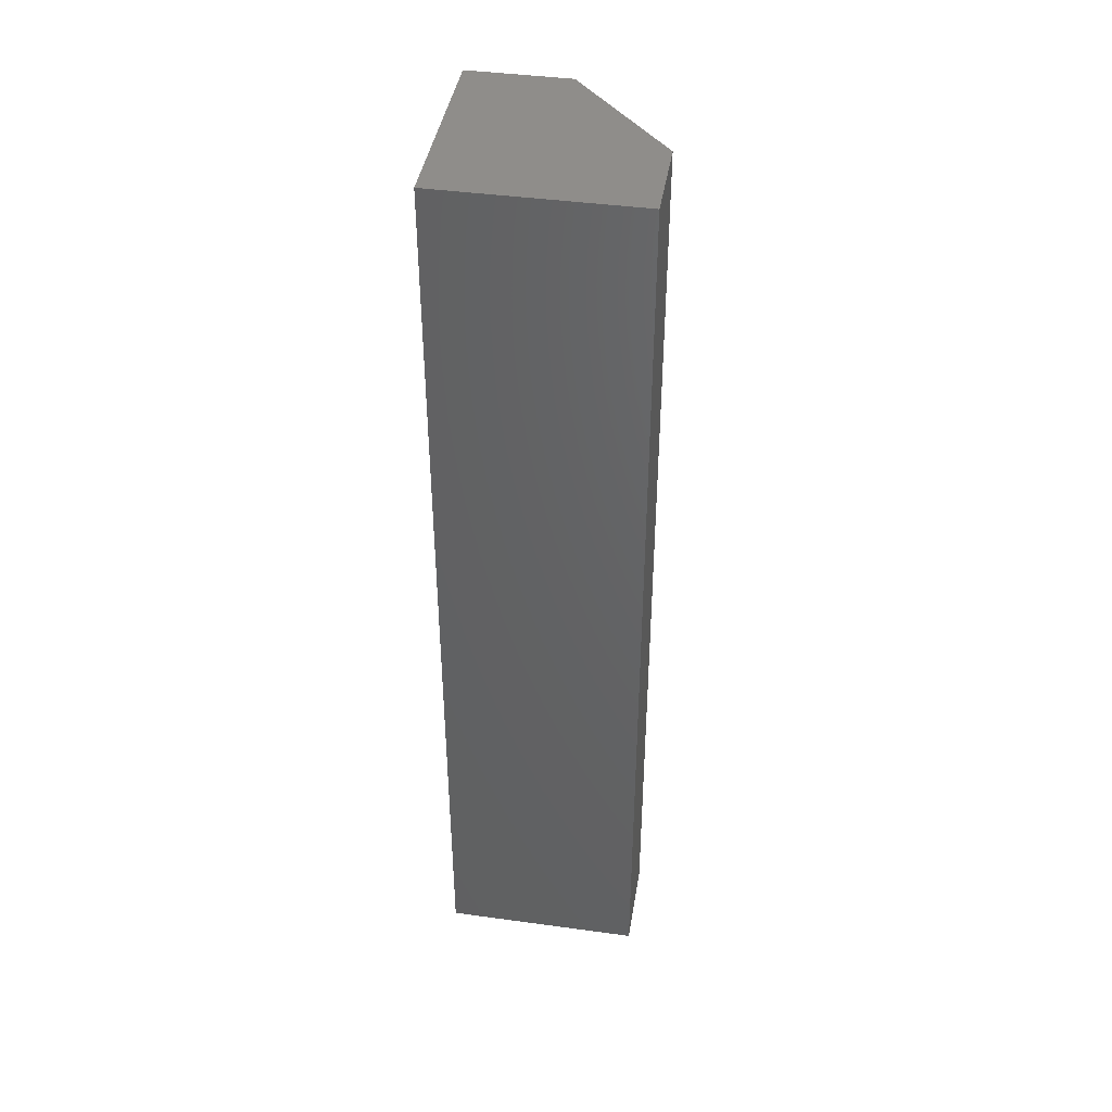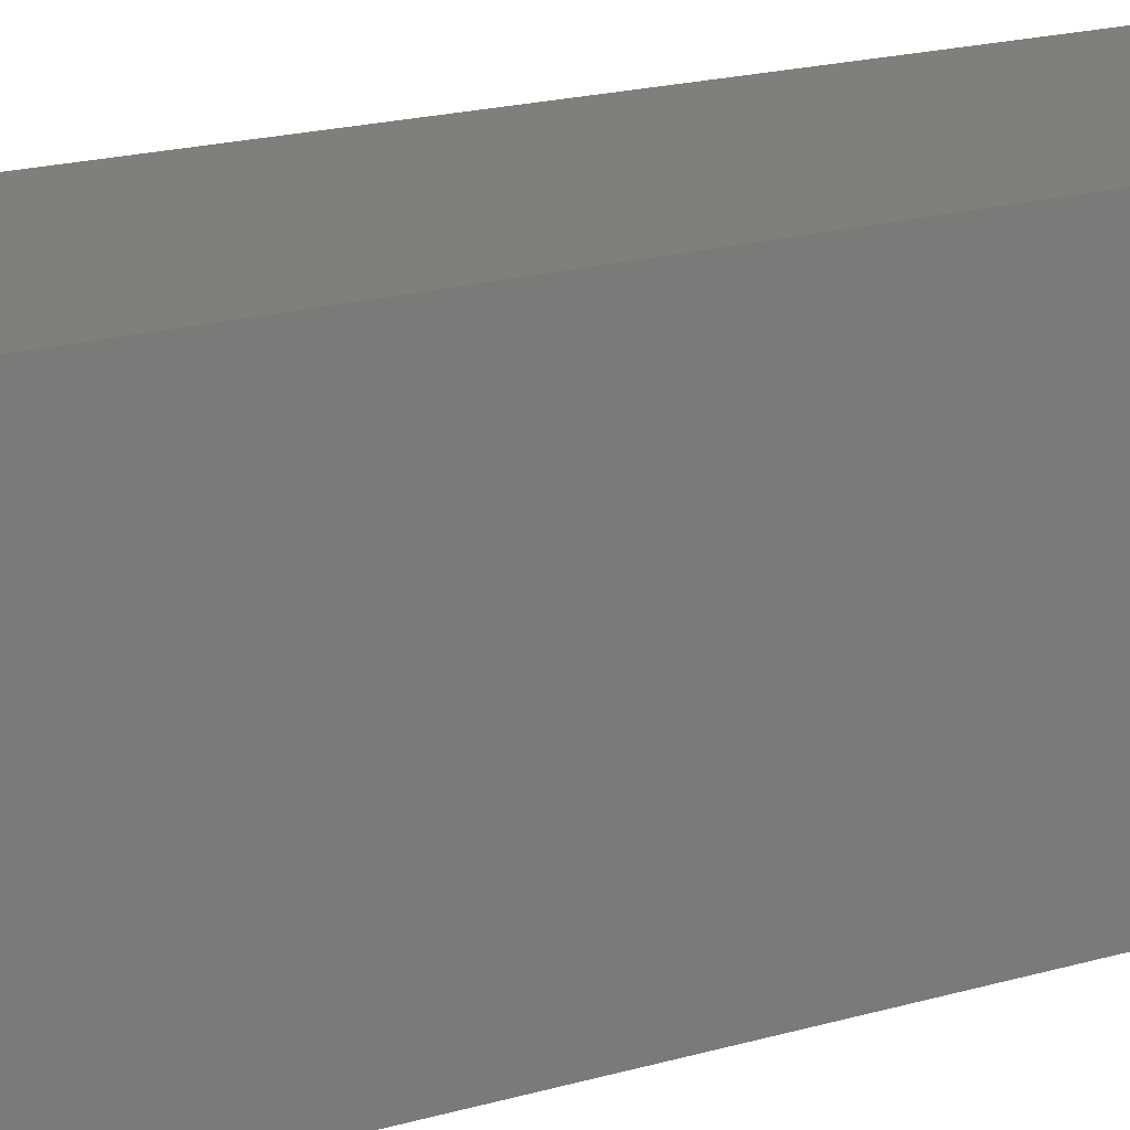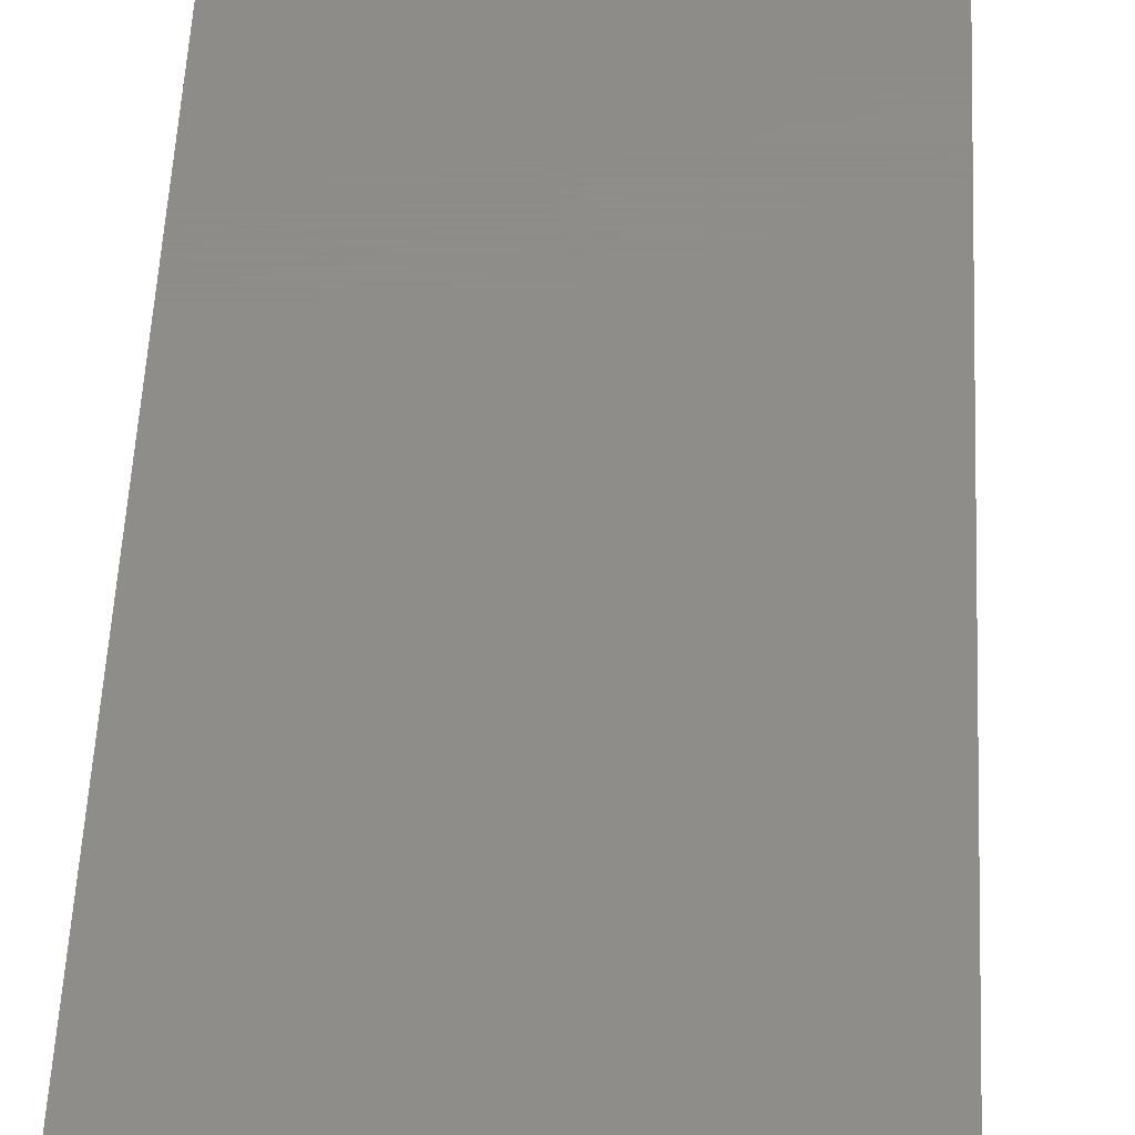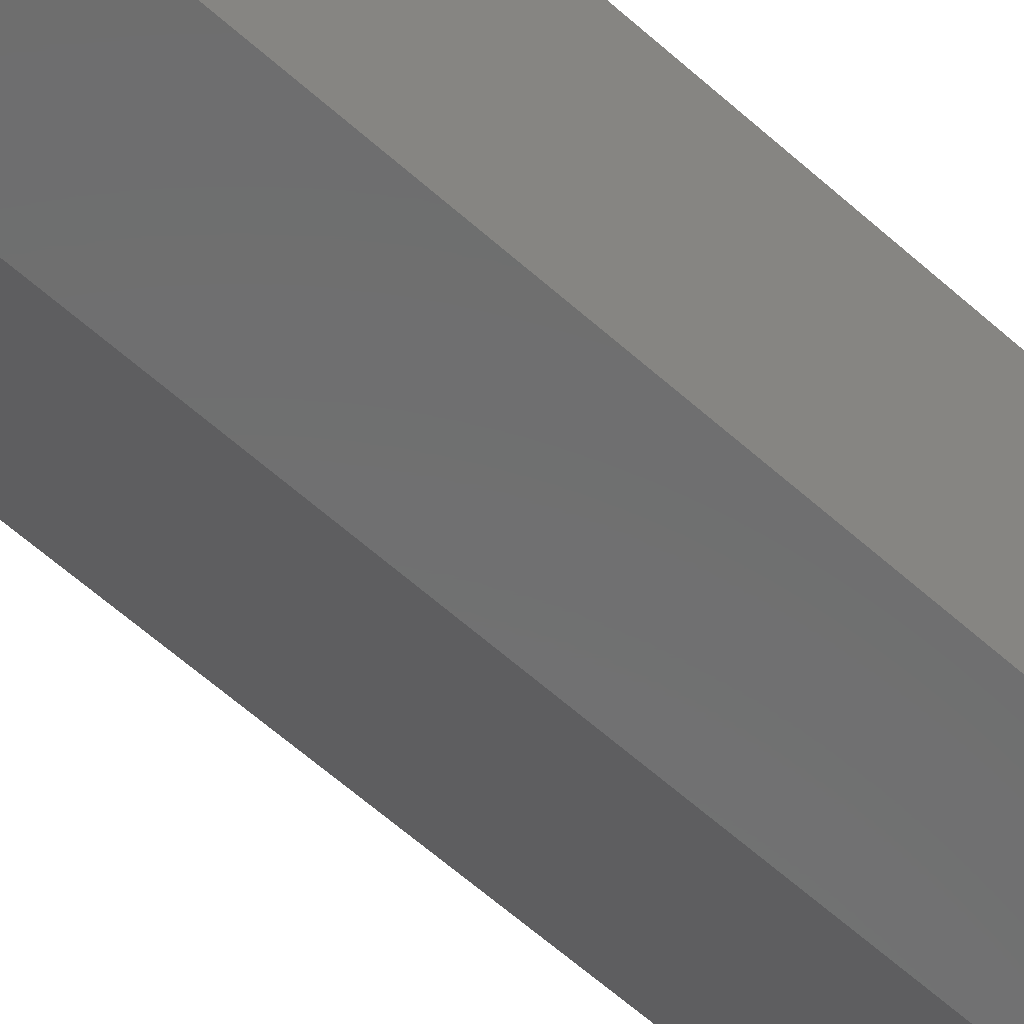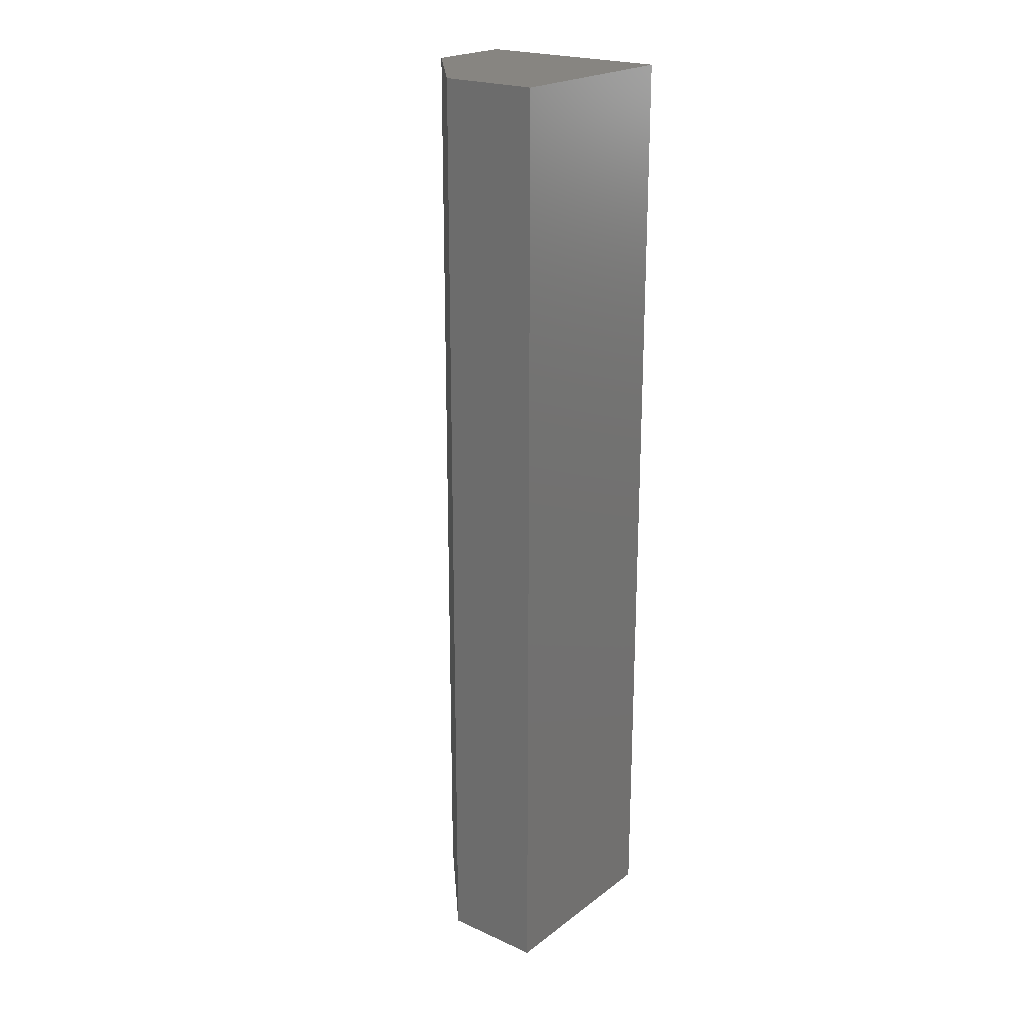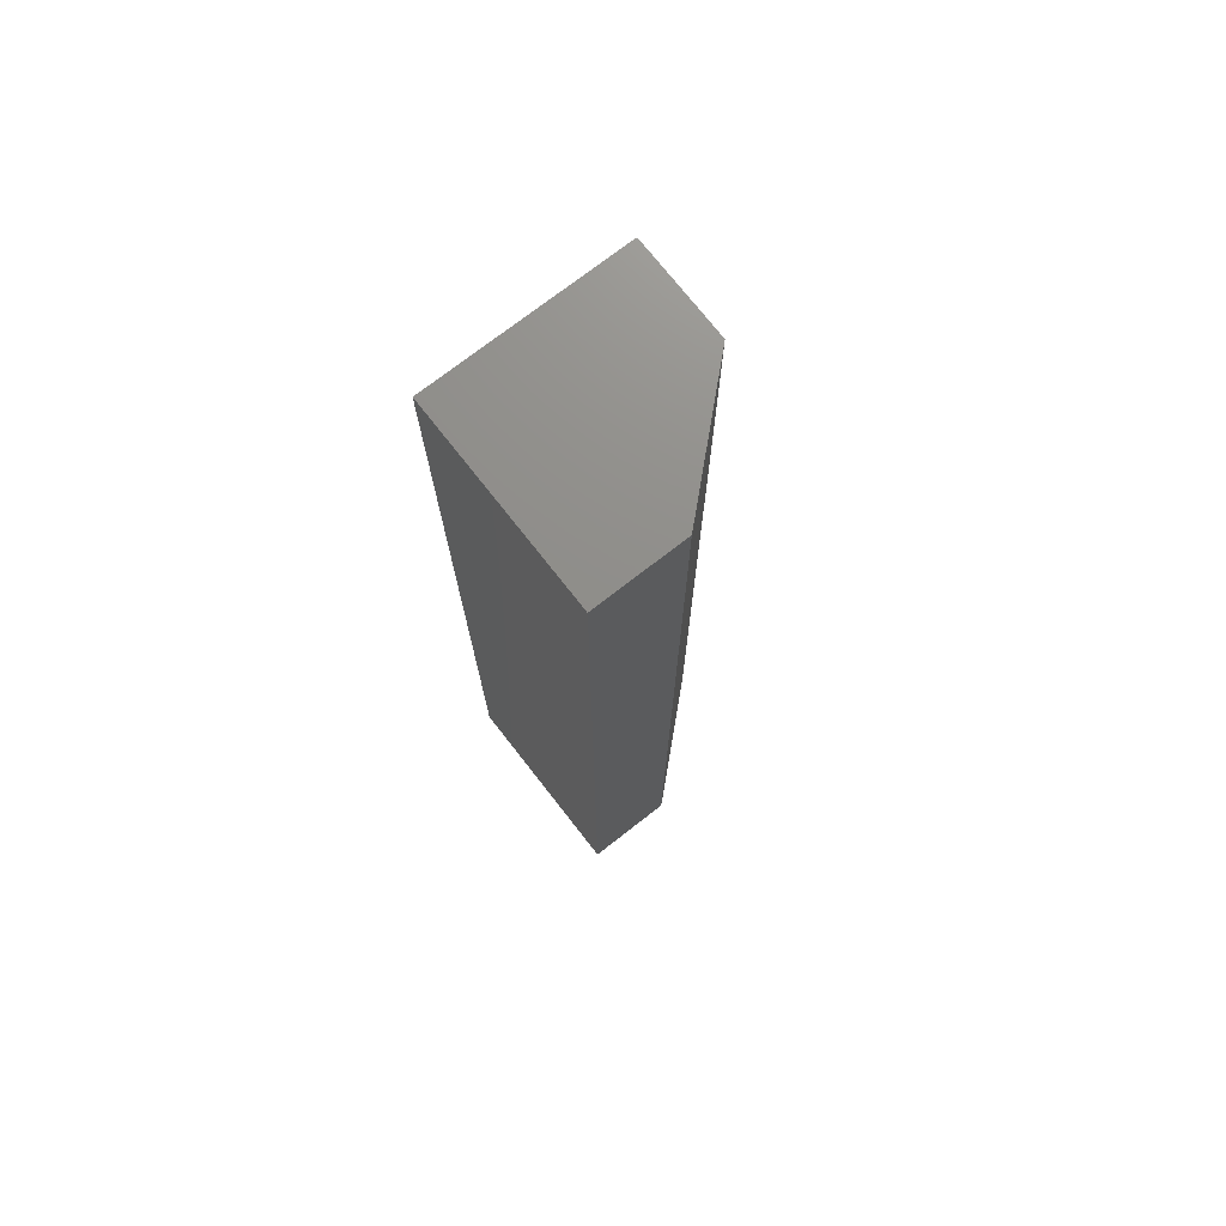
<metadata>
{"format":"stl","ext":"stl","renderer":"f3d","projection":"perspective","resolution":1024,"background":"white","views":[{"elev":42.2,"azim":-80.7,"up":"+Z"},{"elev":12.5,"azim":-129.8,"up":"+Y"},{"elev":38.4,"azim":2.1,"up":"+Y"},{"elev":-59.3,"azim":-132.9,"up":"+Y"},{"elev":21.8,"azim":128.1,"up":"+Z"},{"elev":73.6,"azim":-38.0,"up":"+Z"}]}
</metadata>
<code>
# stl→obj: 10 verts, 16 faces
v 0.1294 0.08248 0.75
v -0.0278 0.08248 0.75
v 0.1294 0.003454 0.75
v -0.0278 -0.07467 0.75
v 0.04342 -0.07467 0.75
v 0.04342 -0.07467 0
v -0.0278 -0.07467 0
v 0.1294 0.003454 0
v -0.0278 0.08248 0
v 0.1294 0.08248 0
f 1 2 3
f 3 2 4
f 3 4 5
f 6 7 8
f 8 7 9
f 8 9 10
f 8 10 3
f 3 10 1
f 7 6 4
f 4 6 5
f 5 6 3
f 3 6 8
f 9 7 2
f 2 7 4
f 10 9 1
f 1 9 2

</code>
